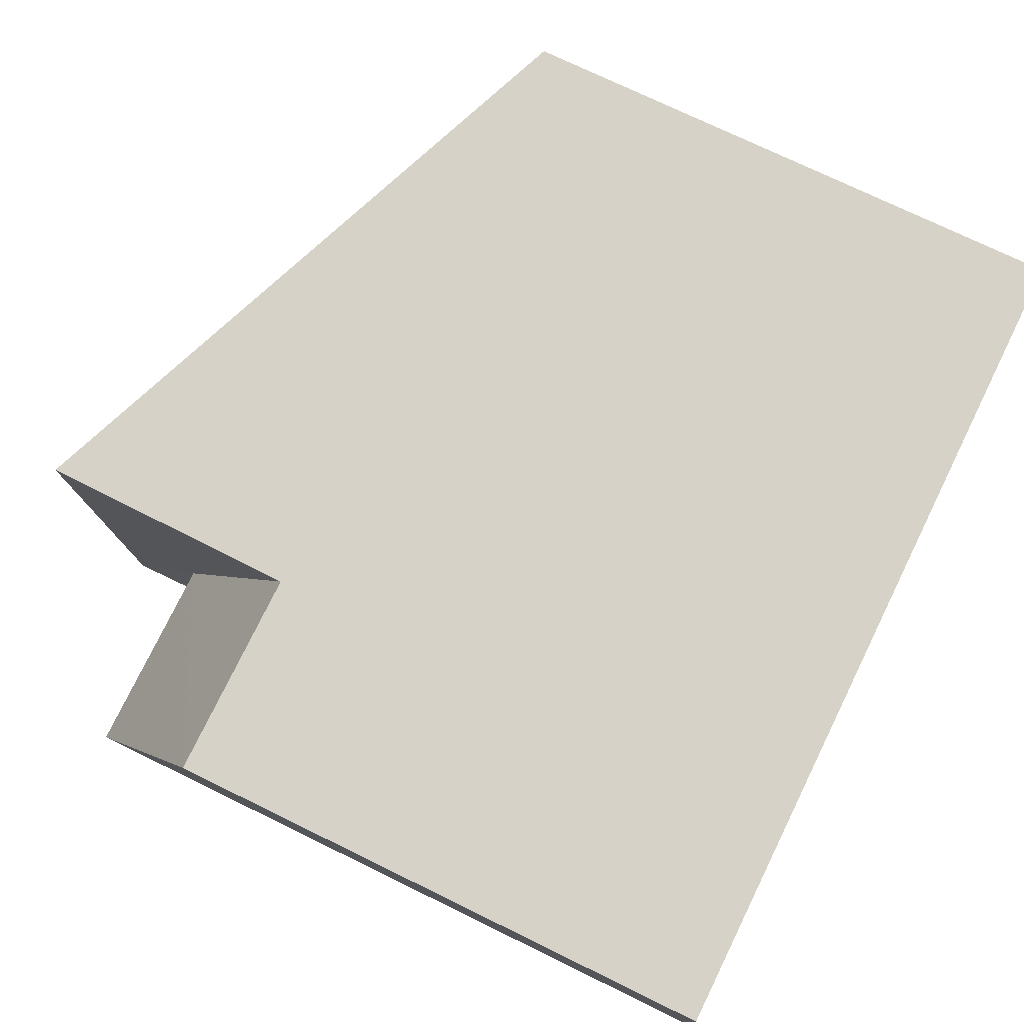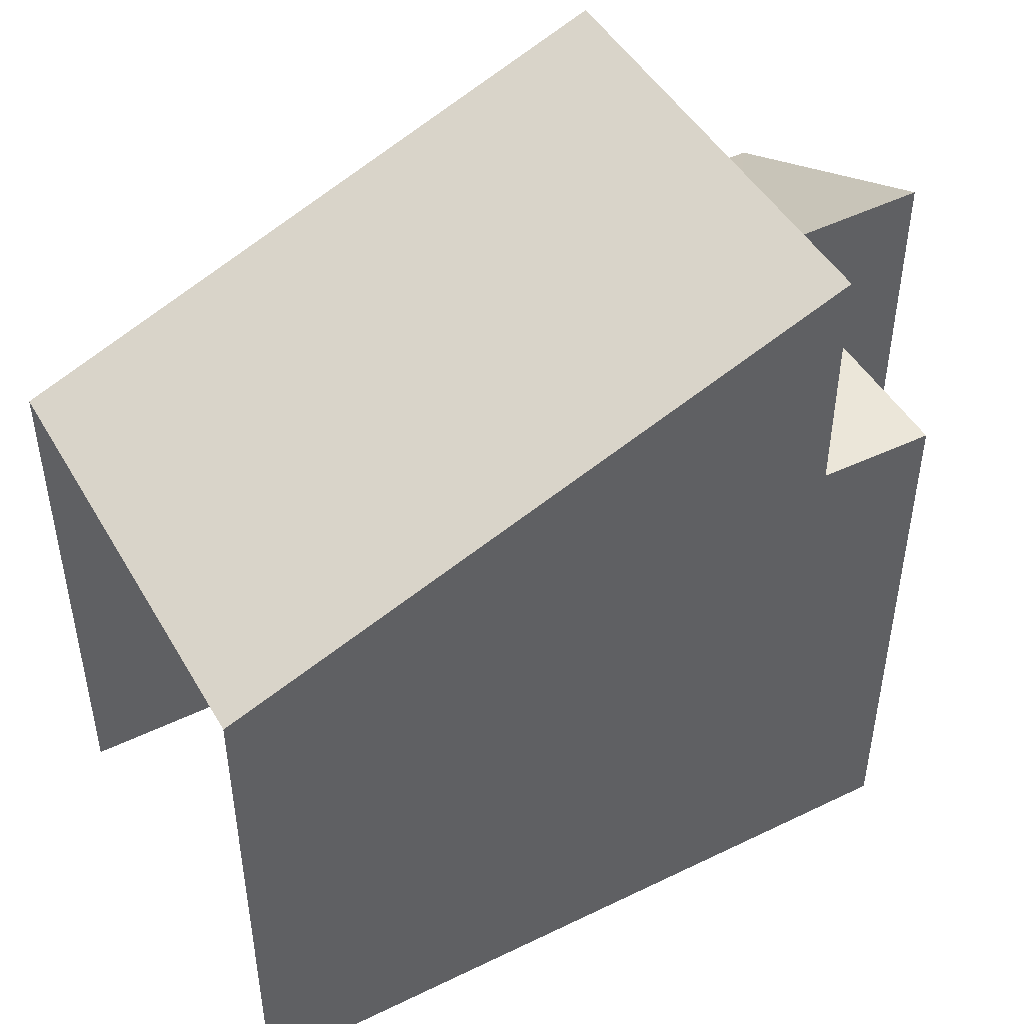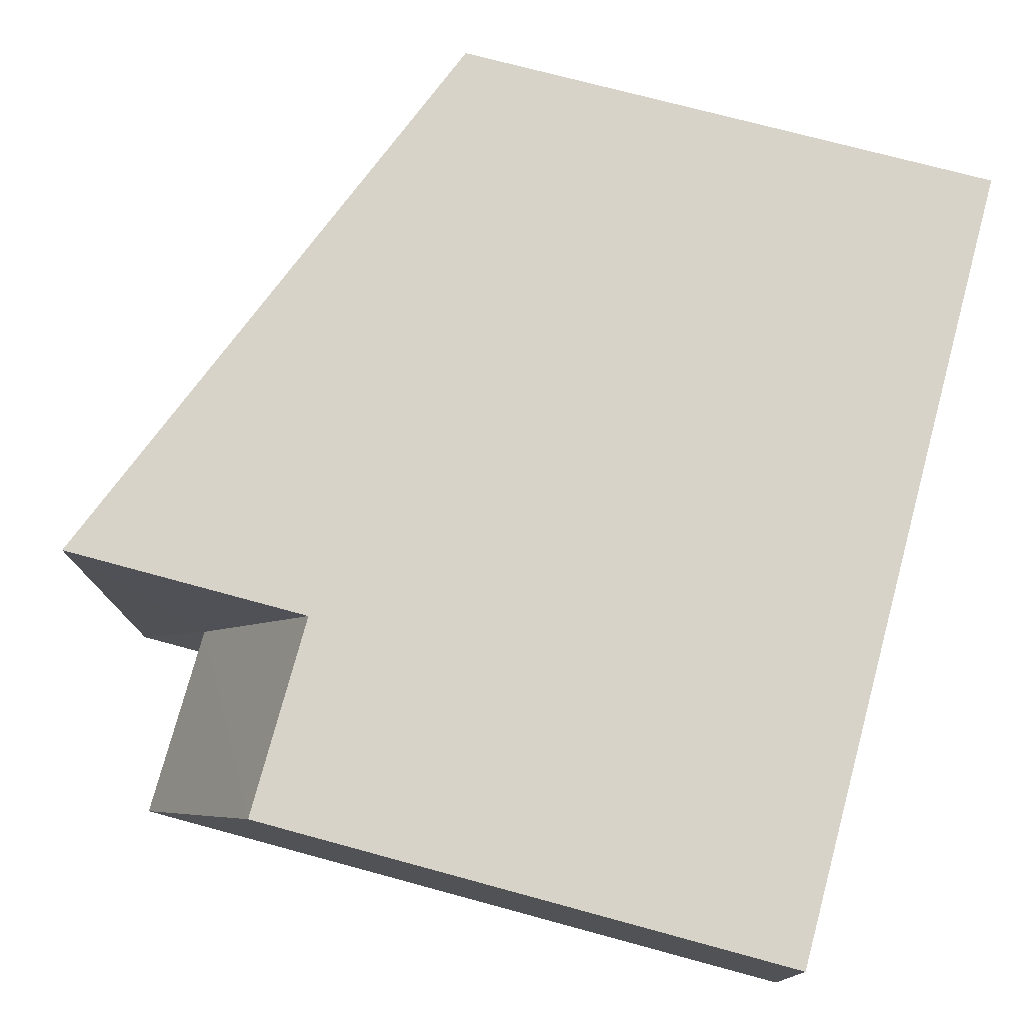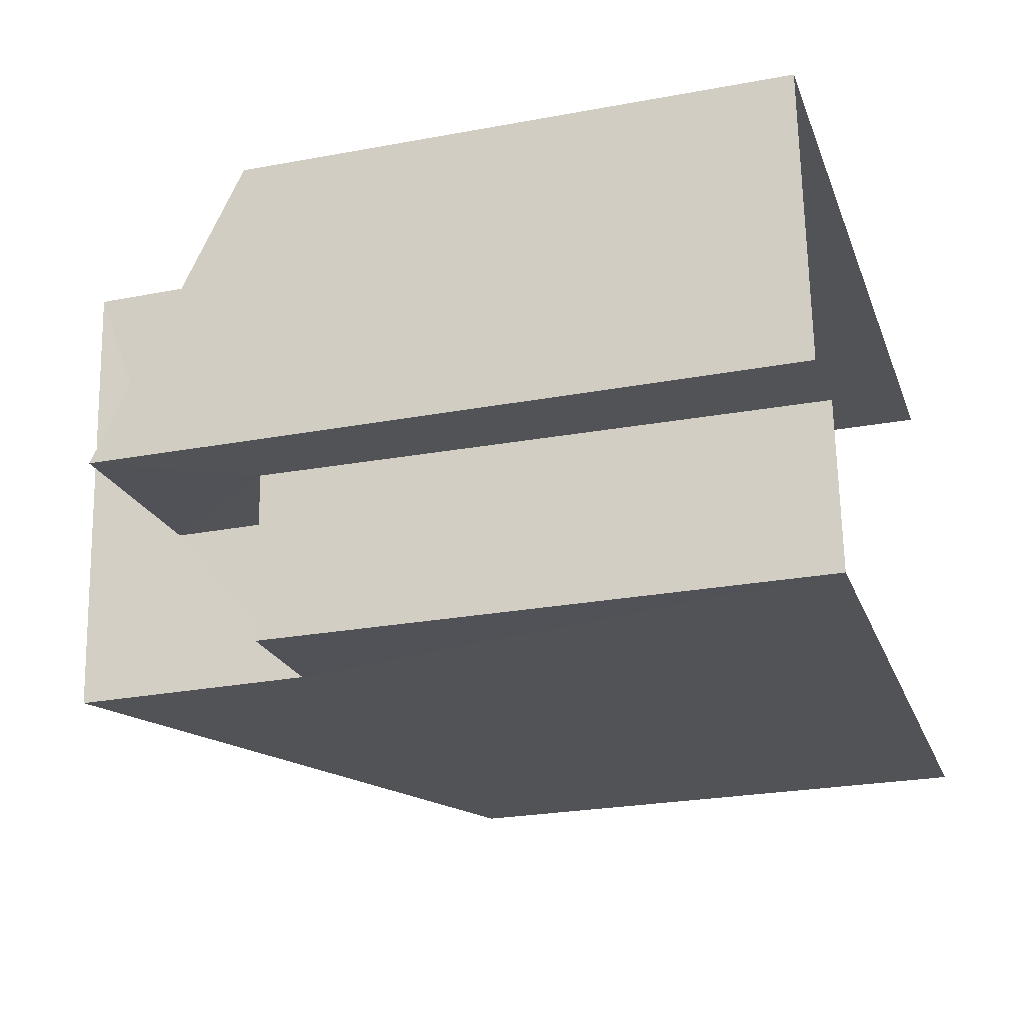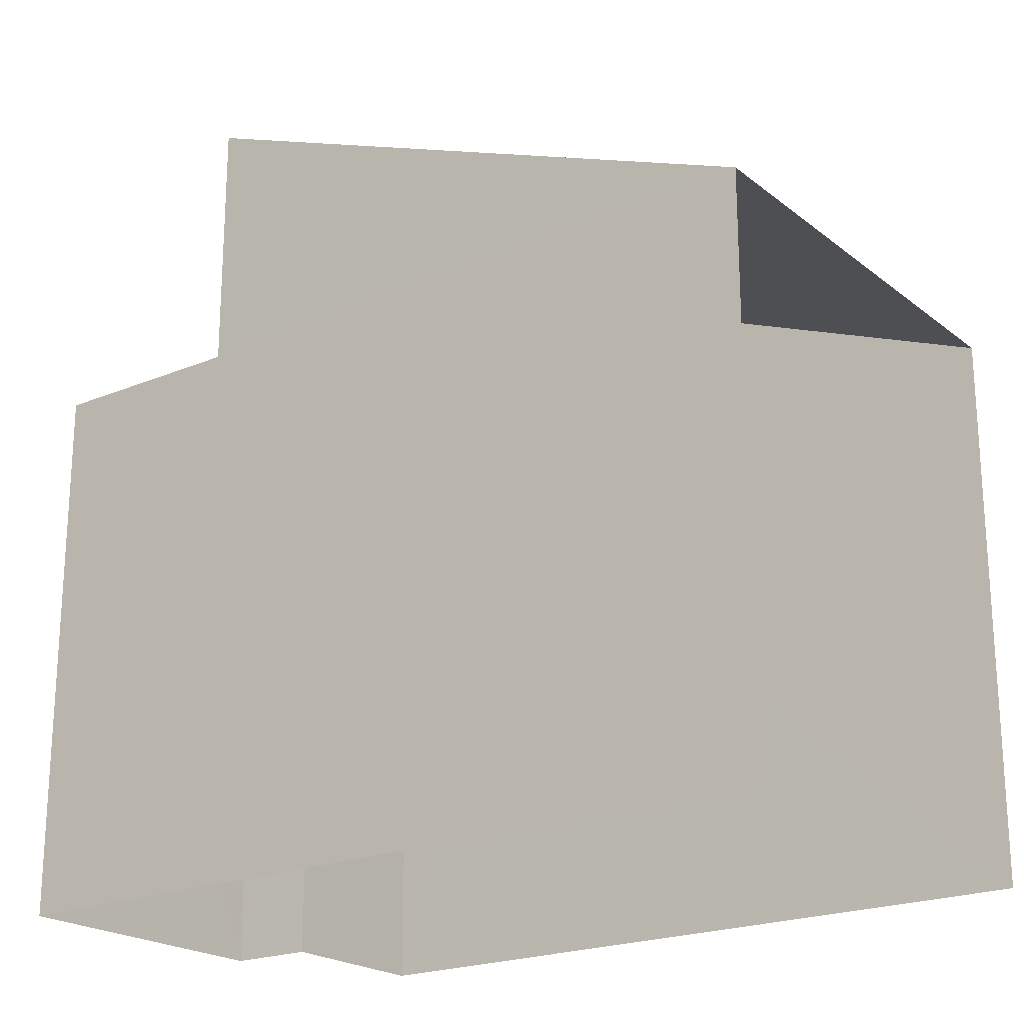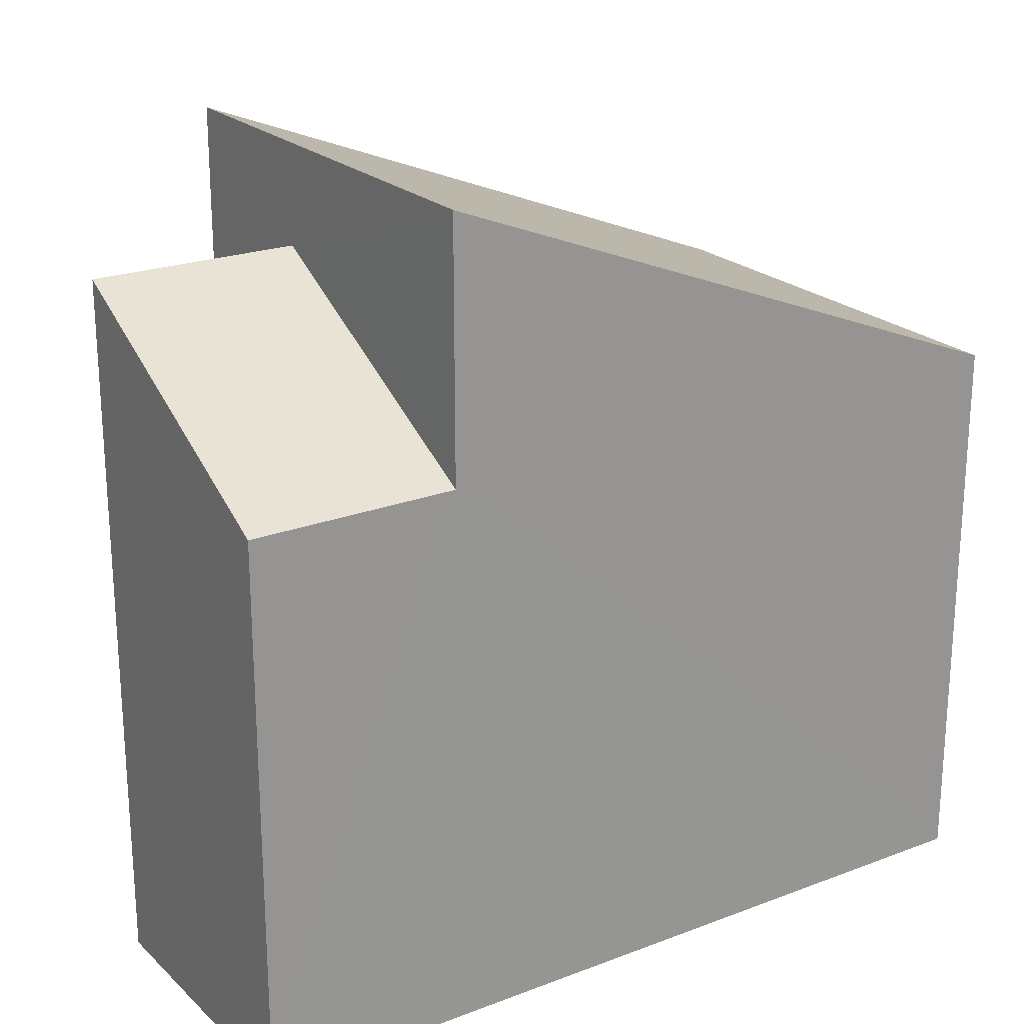
<metadata>
{"format":"obj","ext":"obj","renderer":"f3d","projection":"perspective","resolution":1024,"background":"white","views":[{"elev":73.7,"azim":116.1,"up":"+Y"},{"elev":47.0,"azim":-32.7,"up":"+Z"},{"elev":72.3,"azim":105.2,"up":"+Y"},{"elev":-25.4,"azim":106.9,"up":"+Y"},{"elev":-21.4,"azim":-147.1,"up":"+Z"},{"elev":22.5,"azim":143.0,"up":"+Z"}]}
</metadata>
<code>
v -3.733e+05 -1.034e+05 30.25
v -3.733e+05 -1.034e+05 30.25
v -3.733e+05 -1.034e+05 30.24
v -3.733e+05 -1.034e+05 30.25
v -3.733e+05 -1.034e+05 30.25
v -3.733e+05 -1.034e+05 30.25
v -3.733e+05 -1.034e+05 37.44
v -3.733e+05 -1.034e+05 37.45
v -3.733e+05 -1.034e+05 37.45
v -3.733e+05 -1.034e+05 37.44
v -3.733e+05 -1.034e+05 40.52
v -3.733e+05 -1.034e+05 40.54
v -3.733e+05 -1.034e+05 37.41
v -3.733e+05 -1.034e+05 37.39
v -3.733e+05 -1.034e+05 37.28
v -3.733e+05 -1.034e+05 39.23
v -3.733e+05 -1.034e+05 39.24
v -3.733e+05 -1.034e+05 37.28
f 1 2 3
f 3 4 1
f 5 2 1
f 6 5 1
f 14 2 5
f 14 13 2
f 7 8 9
f 10 7 9
f 11 12 13
f 14 11 13
f 15 16 17
f 15 18 16
f 8 16 11
f 11 16 12
f 16 18 12
f 7 16 8
f 1 9 6
f 1 10 9
f 11 14 8
f 14 5 8
f 8 6 9
f 8 5 6
f 15 4 3
f 15 17 4
f 13 18 2
f 2 18 3
f 13 12 18
f 3 18 15
f 1 4 10
f 4 17 10
f 10 16 7
f 10 17 16

</code>
